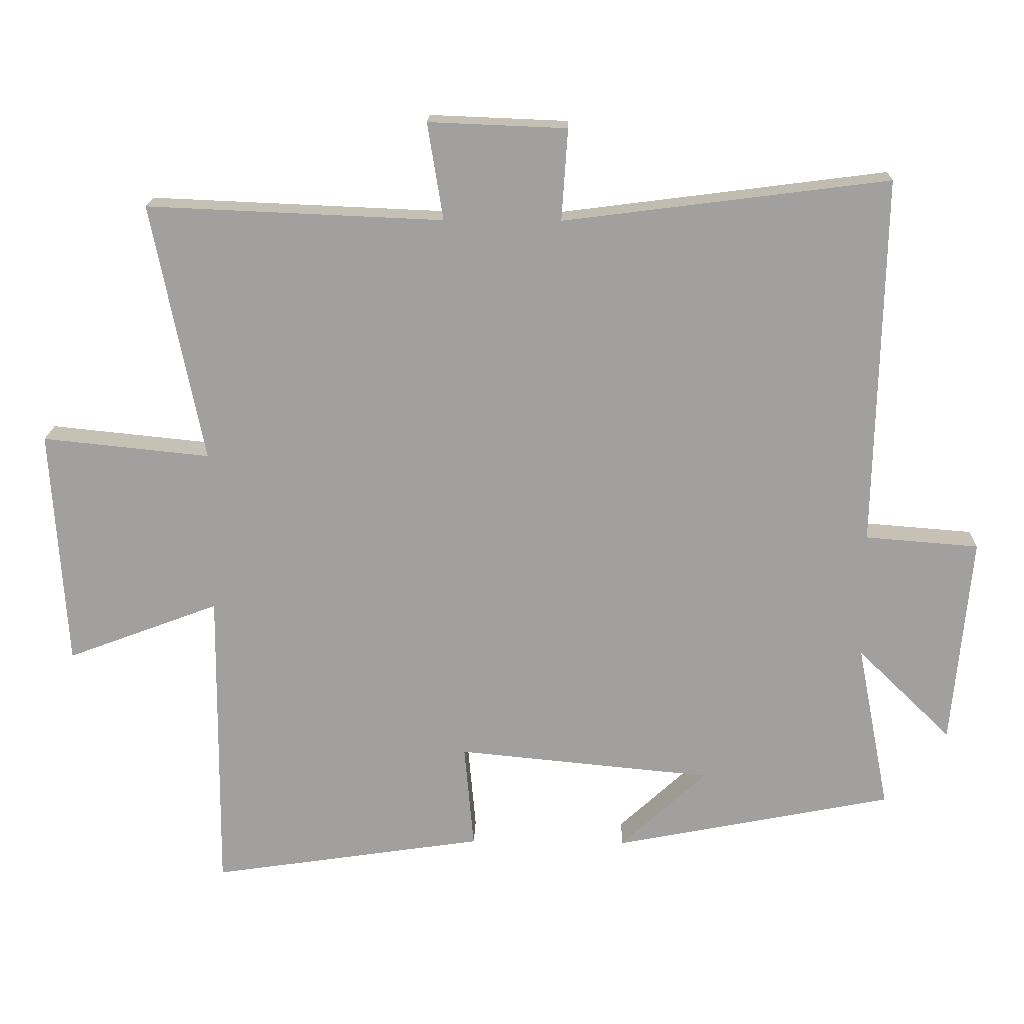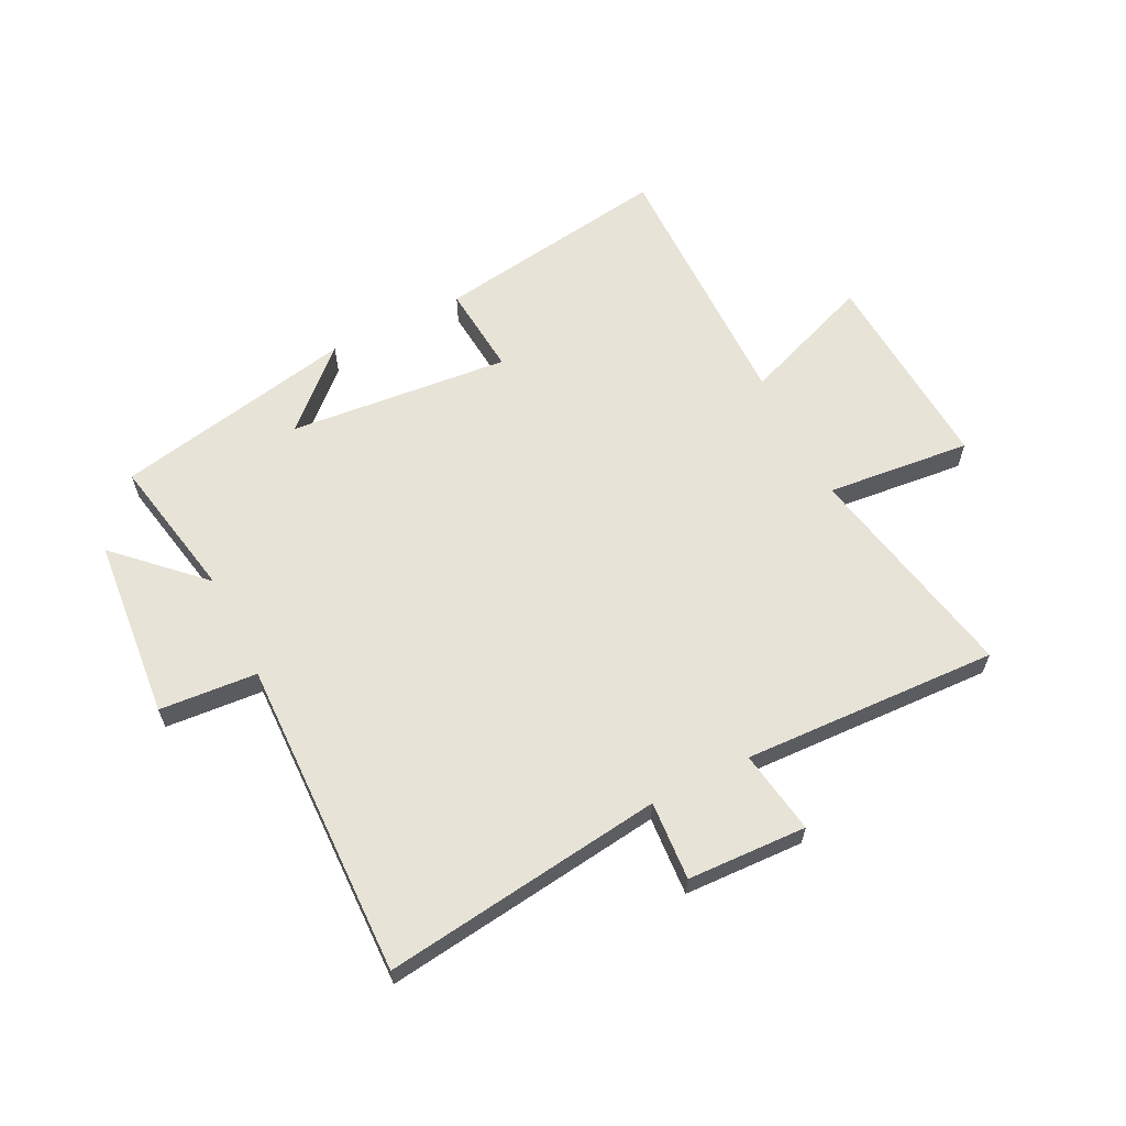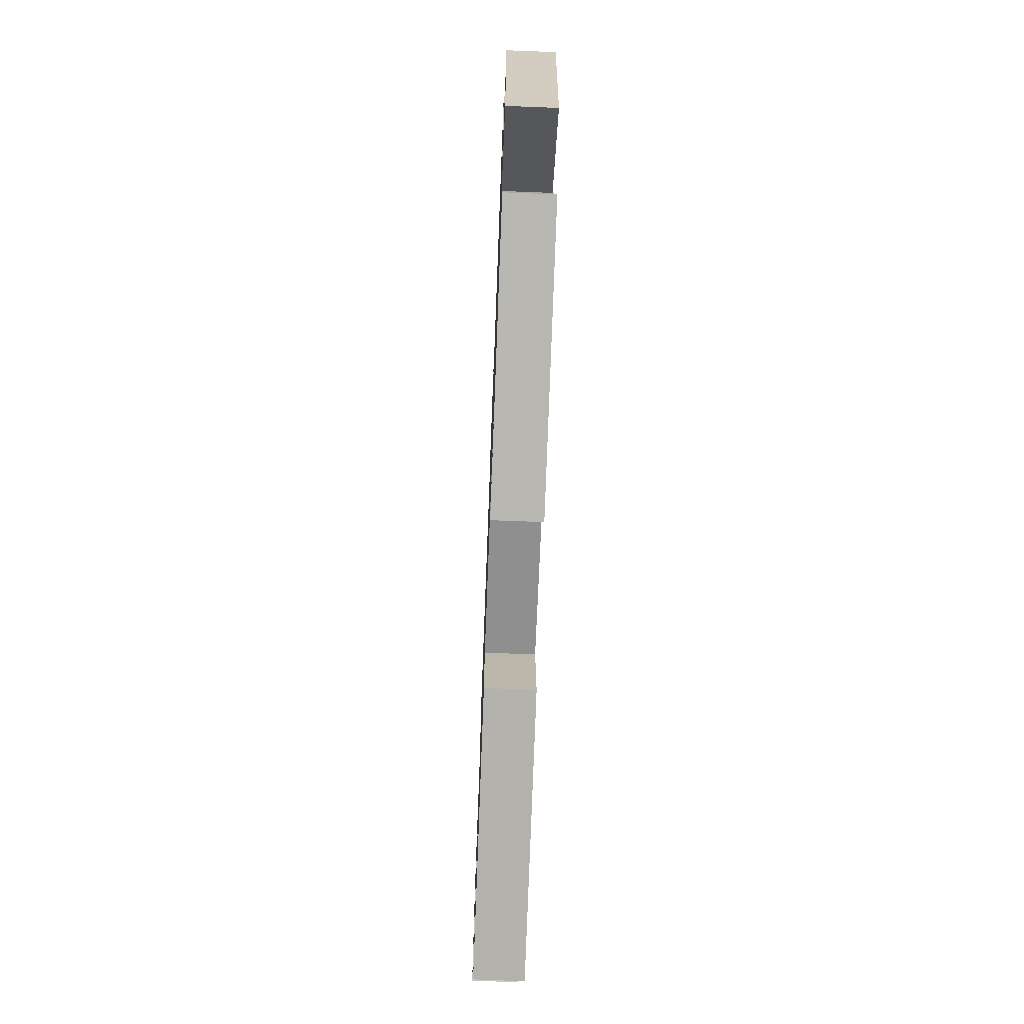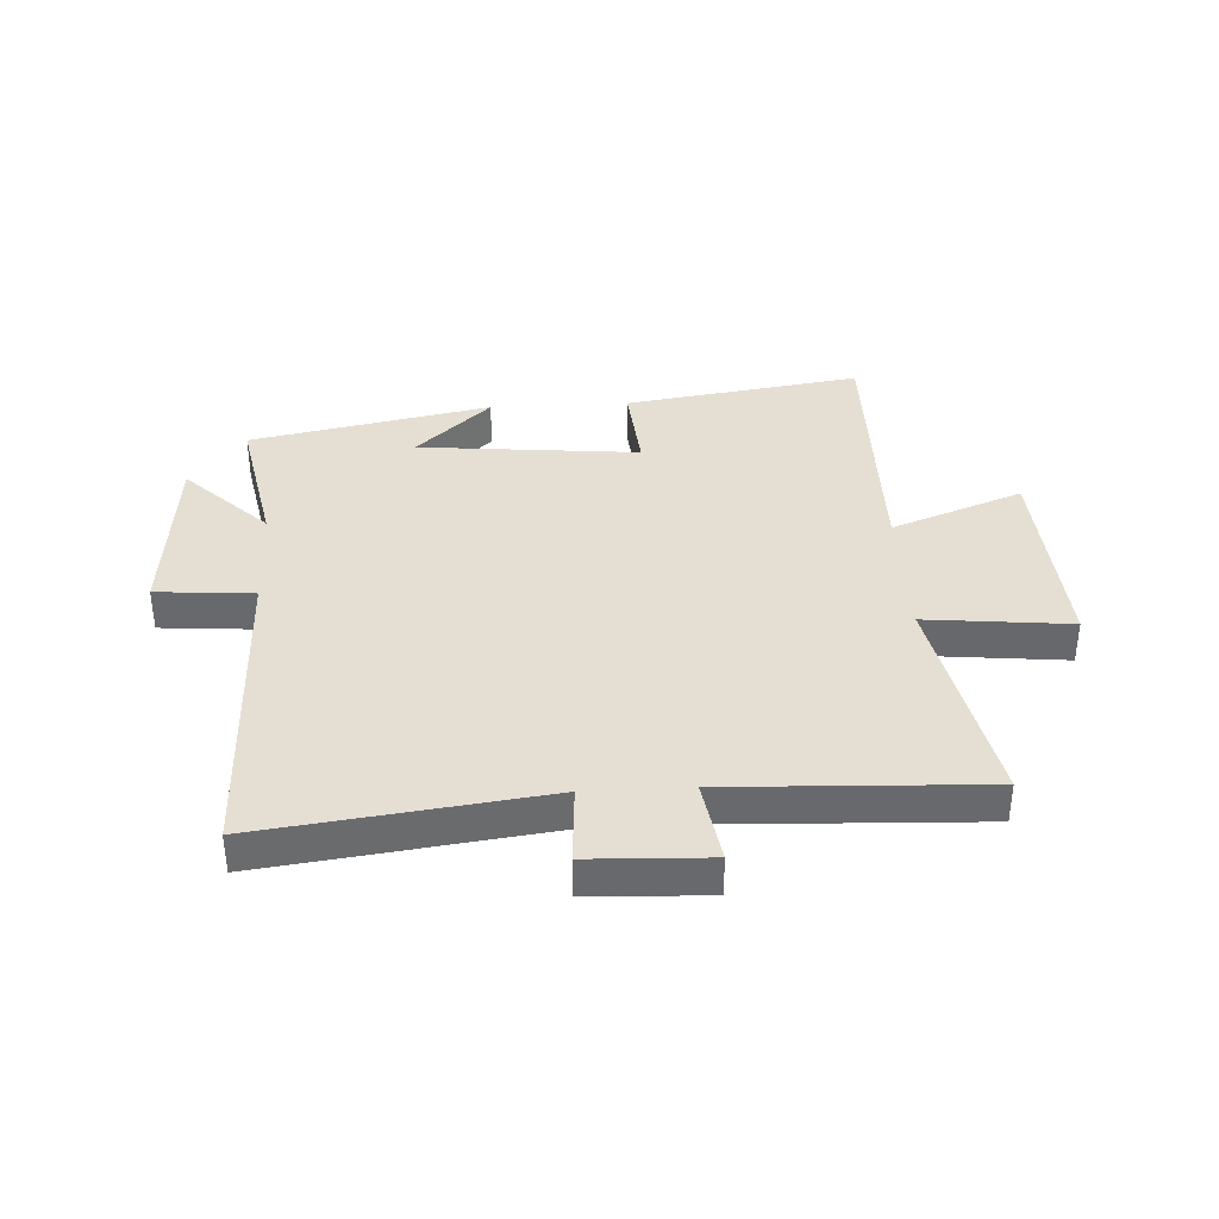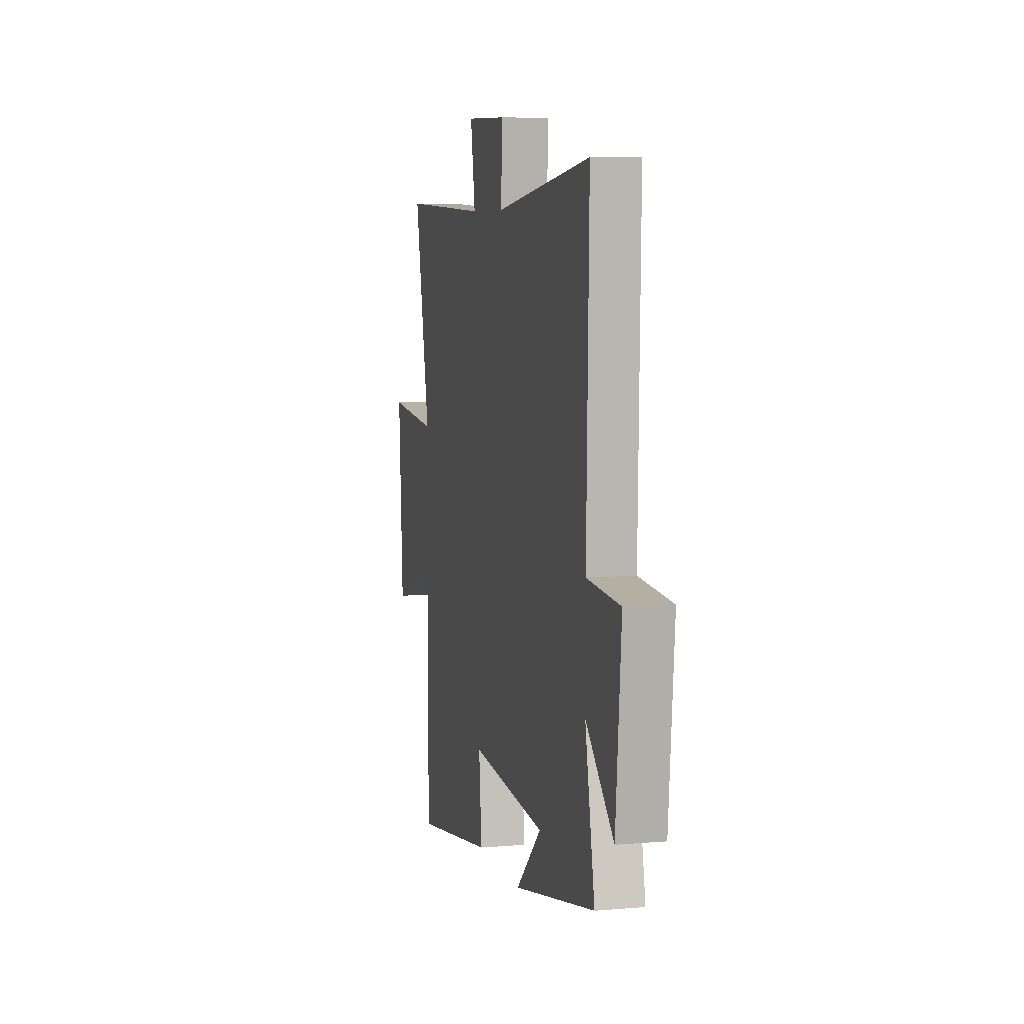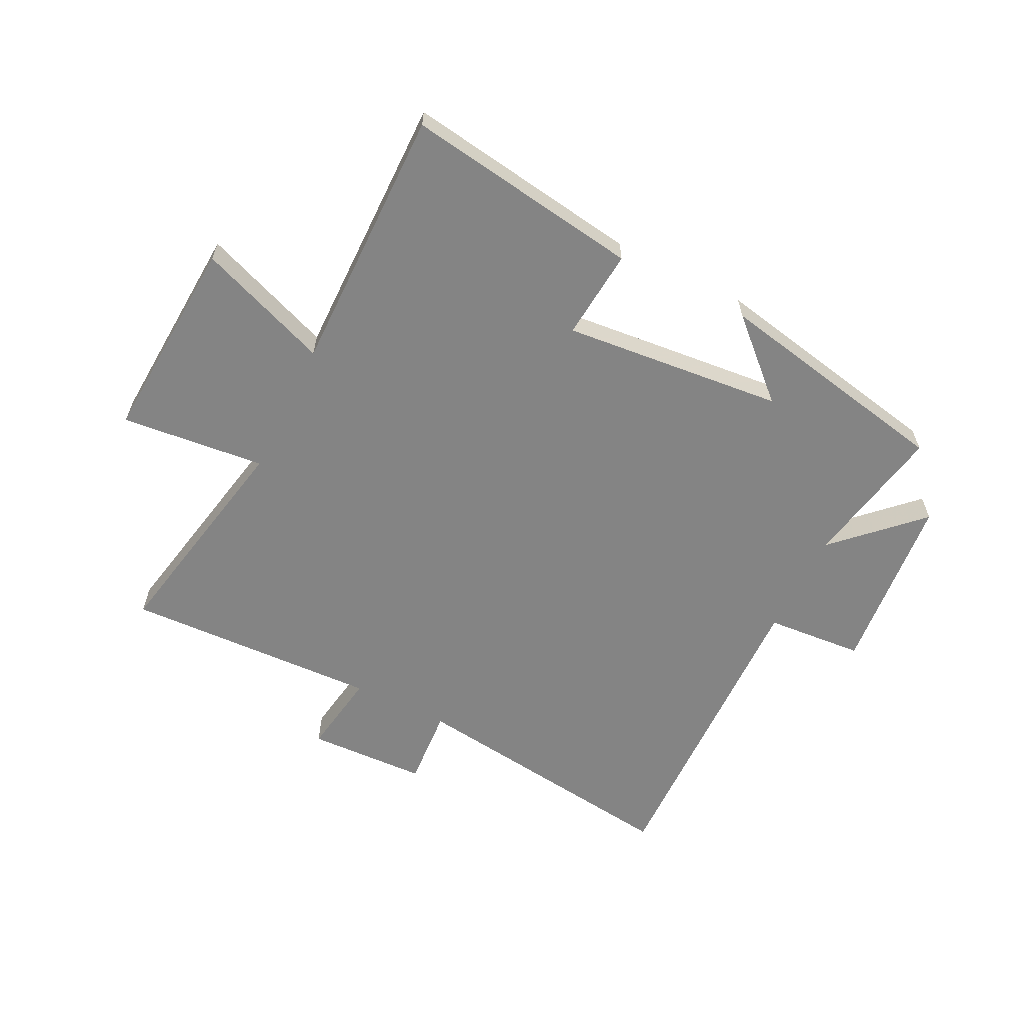
<metadata>
{"format":"obj","ext":"obj","renderer":"f3d","projection":"perspective","resolution":1024,"background":"white","views":[{"elev":18.0,"azim":-178.3,"up":"+Z"},{"elev":62.4,"azim":-26.6,"up":"+Y"},{"elev":-70.8,"azim":-92.2,"up":"+Z"},{"elev":37.2,"azim":-3.1,"up":"+Y"},{"elev":6.7,"azim":-104.0,"up":"+Z"},{"elev":-61.3,"azim":153.6,"up":"+Y"}]}
</metadata>
<code>
v 0.504 0.07 -0.561
v 0.1 0.07 -0.5
v 0.114 0.07 -0.345
v -0.264 0.07 -0.381
v -0.136 0.07 -0.5
v -0.548 0.07 -0.418
v -0.5 0.07 -0.171
v -0.639 0.07 -0.306
v -0.667 0.07 0.004
v -0.5 0.07 0.017
v -0.512 0.07 0.562
v -0.033 0.07 0.5
v -0.042 0.07 0.635
v 0.162 0.07 0.643
v 0.139 0.07 0.5
v 0.576 0.07 0.518
v 0.5 0.07 0.137
v 0.747 0.07 0.162
v 0.725 0.07 -0.19
v 0.5 0.07 -0.105
v 0.504 0 -0.561
v 0.1 0 -0.5
v 0.114 0 -0.345
v -0.264 0 -0.381
v -0.136 0 -0.5
v -0.548 0 -0.418
v -0.5 0 -0.171
v -0.639 0 -0.306
v -0.667 0 0.004
v -0.5 0 0.017
v -0.512 0 0.562
v -0.033 0 0.5
v -0.042 0 0.635
v 0.162 0 0.643
v 0.139 0 0.5
v 0.576 0 0.518
v 0.5 0 0.137
v 0.747 0 0.162
v 0.725 0 -0.19
v 0.5 0 -0.105
f 17 18 19 20
f 15 16 17
f 15 17 20
f 12 13 14 15
f 12 15 20 1
f 10 11 12 1
f 7 8 9 10
f 4 5 6 7
f 3 4 7 10
f 1 2 3
f 1 3 10
f 40 39 38 37
f 37 36 35
f 40 37 35
f 35 34 33 32
f 21 40 35 32
f 21 32 31 30
f 30 29 28 27
f 27 26 25 24
f 30 27 24 23
f 23 22 21
f 30 23 21
f 1 21 22 2
f 2 22 23 3
f 3 23 24 4
f 4 24 25 5
f 5 25 26 6
f 6 26 27 7
f 7 27 28 8
f 8 28 29 9
f 9 29 30 10
f 10 30 31 11
f 11 31 32 12
f 12 32 33 13
f 13 33 34 14
f 14 34 35 15
f 15 35 36 16
f 16 36 37 17
f 17 37 38 18
f 18 38 39 19
f 19 39 40 20
f 20 40 21 1

</code>
